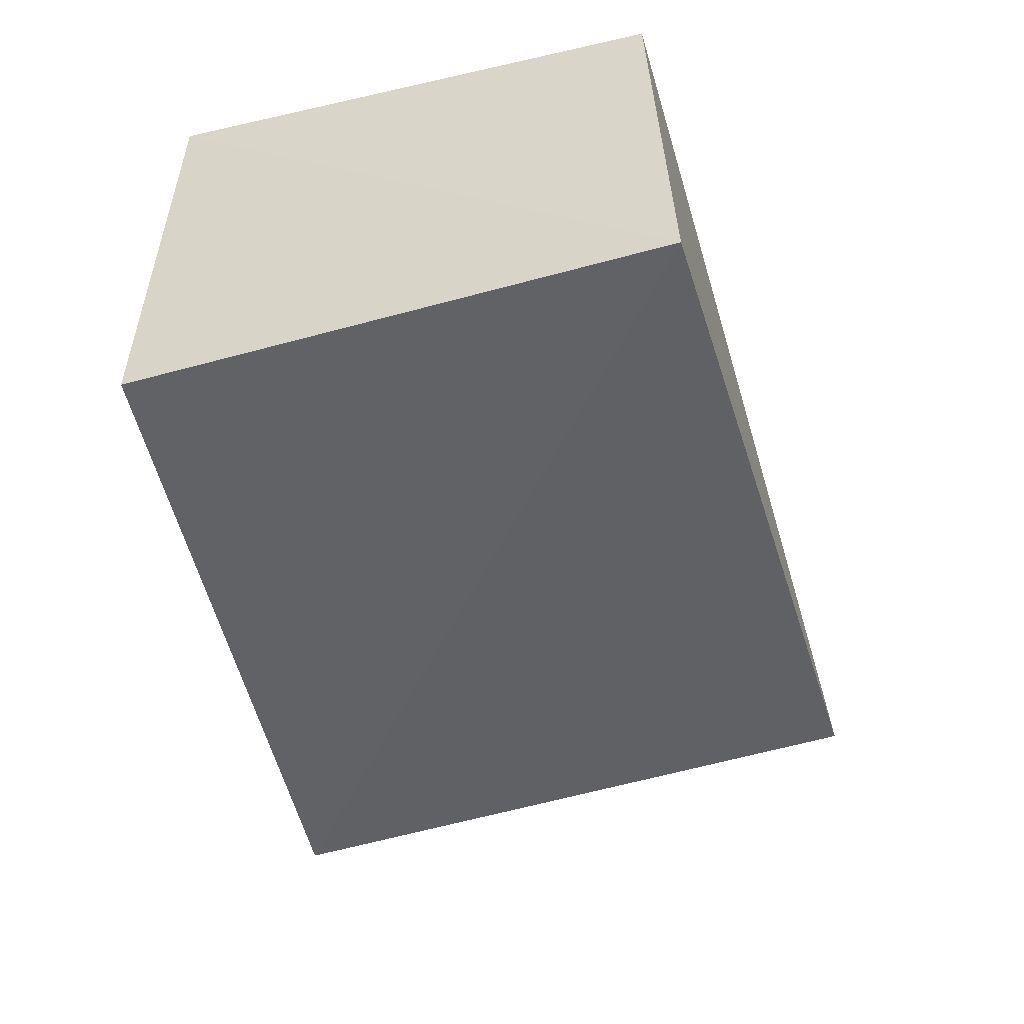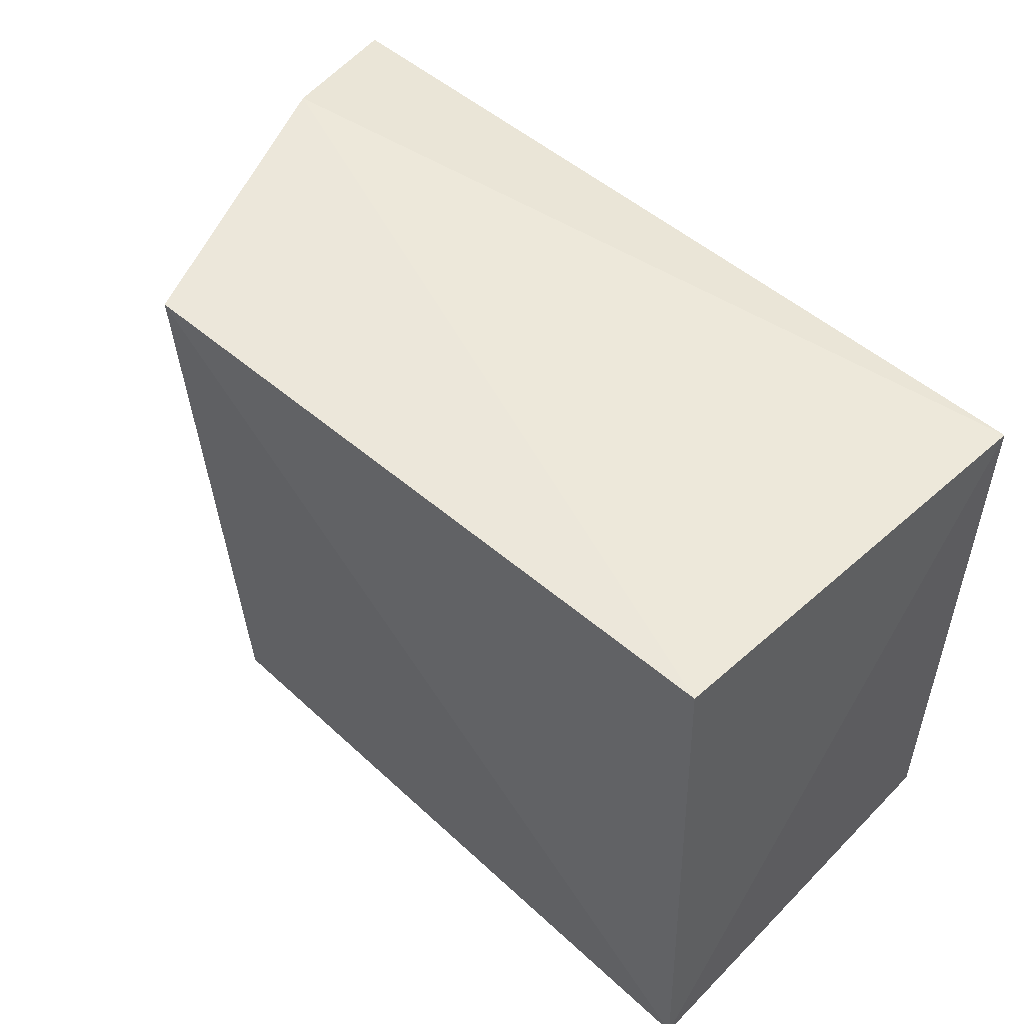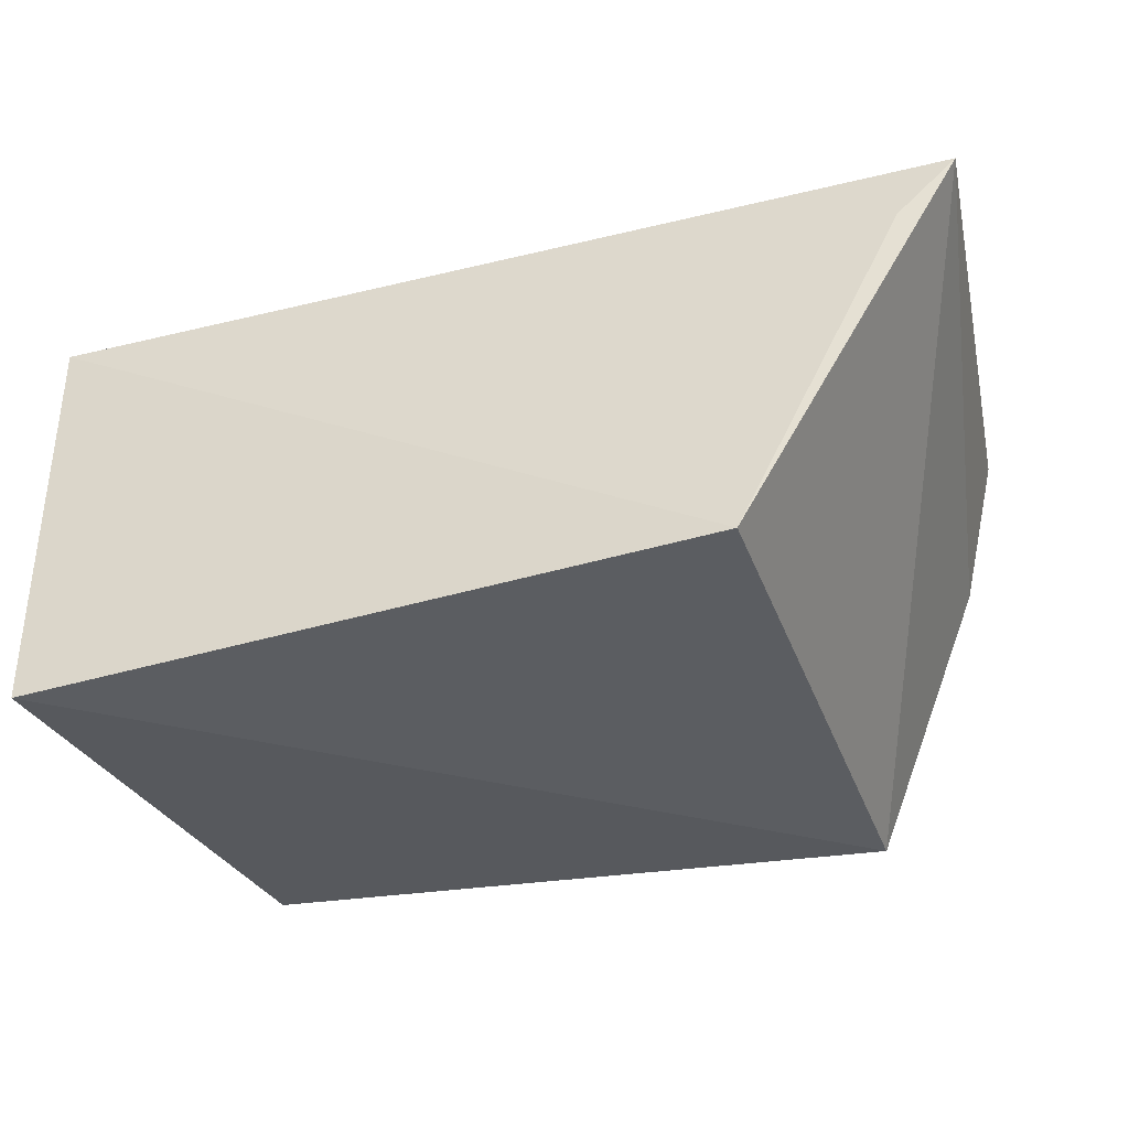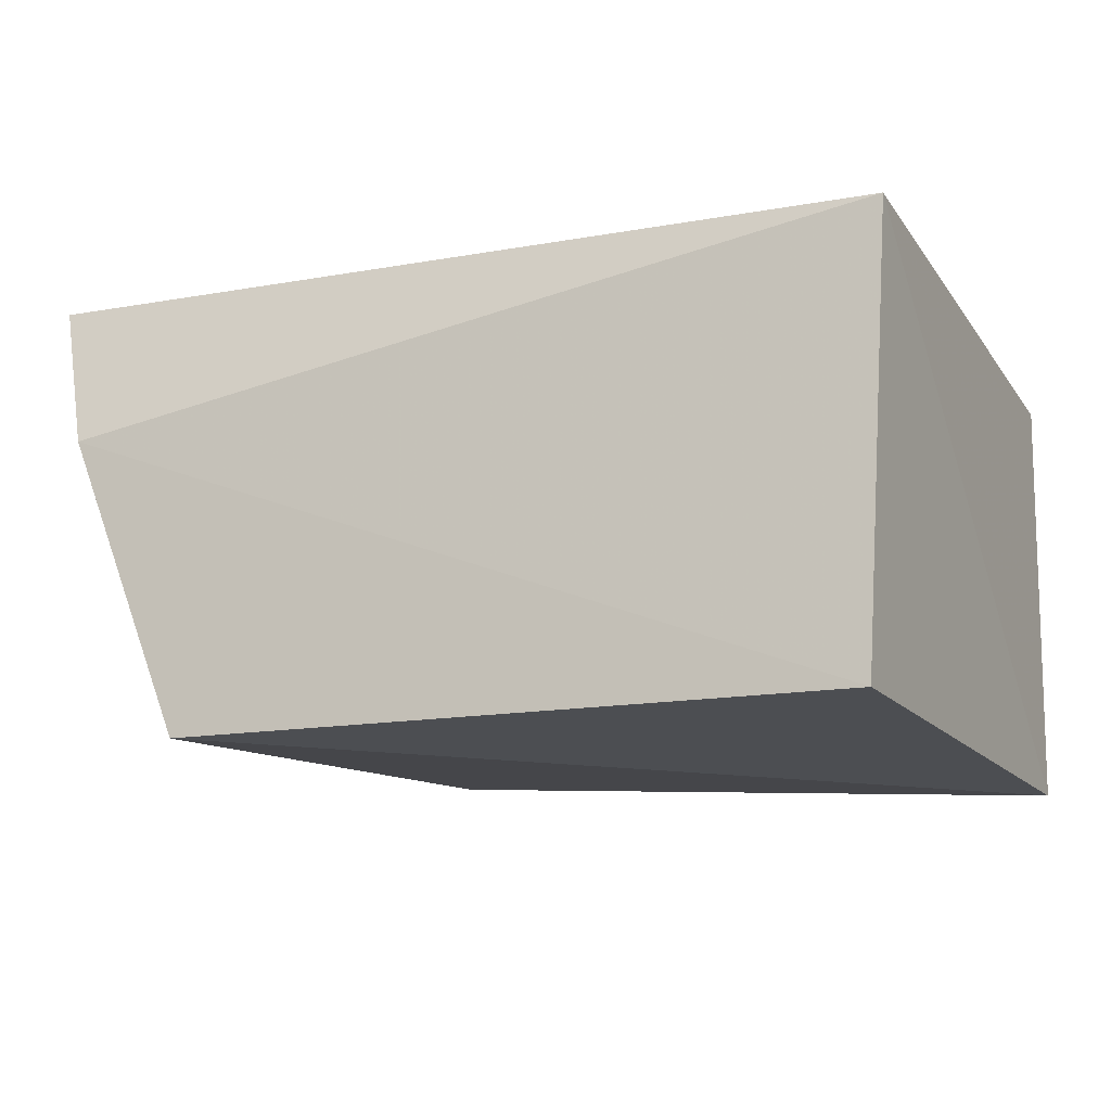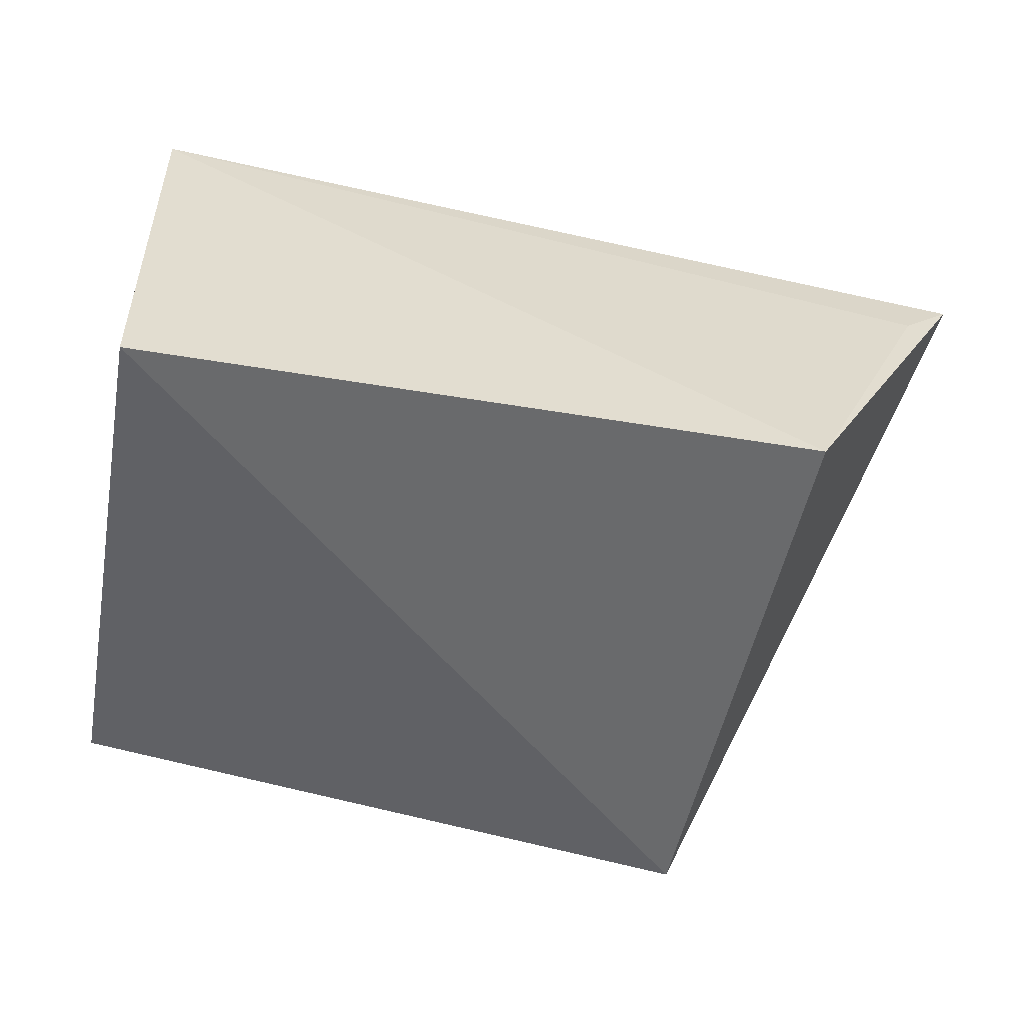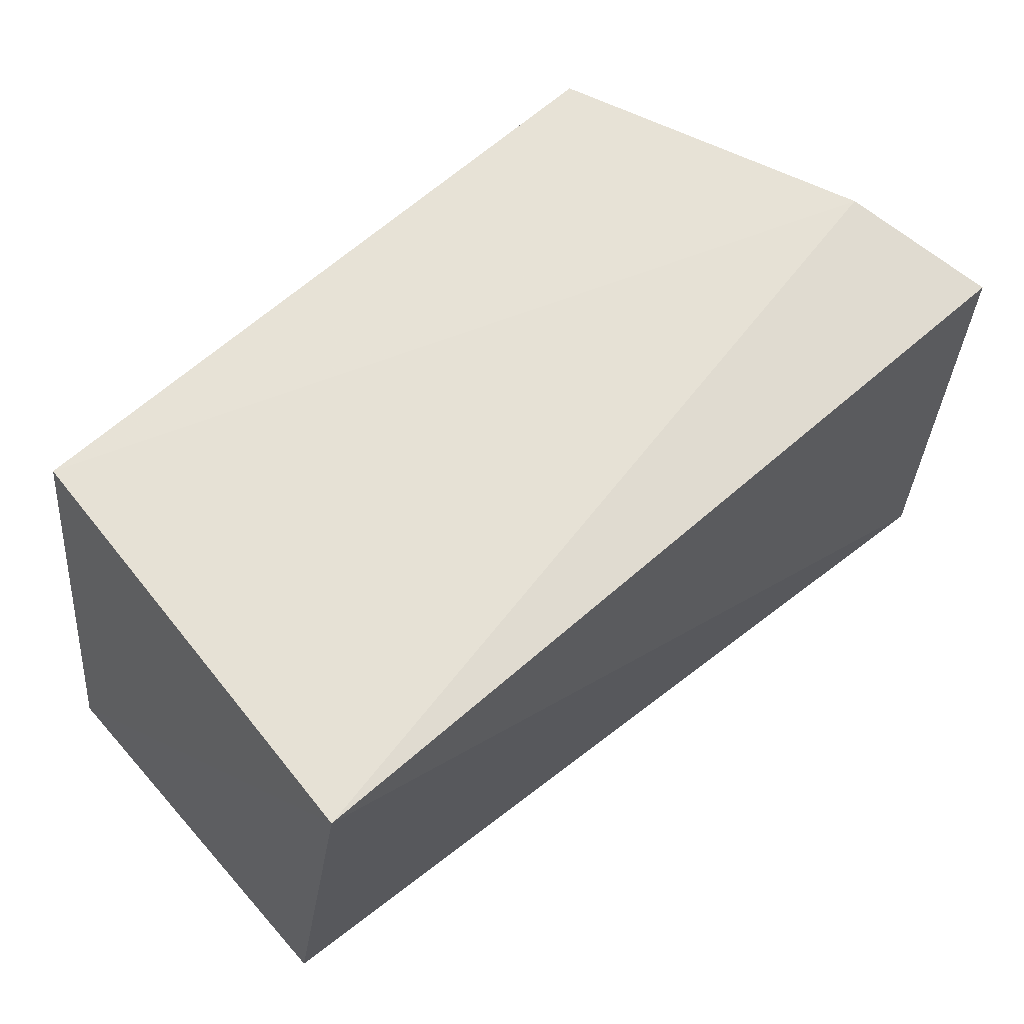
<metadata>
{"format":"obj","ext":"obj","renderer":"f3d","projection":"perspective","resolution":1024,"background":"white","views":[{"elev":-51.0,"azim":-75.6,"up":"+Z"},{"elev":52.3,"azim":-137.2,"up":"+Y"},{"elev":-34.0,"azim":15.4,"up":"+Z"},{"elev":-12.2,"azim":-157.6,"up":"+Z"},{"elev":-52.3,"azim":-15.4,"up":"+Z"},{"elev":60.8,"azim":-41.2,"up":"+Y"}]}
</metadata>
<code>
v 0.04201 0.04606 0.04705
v 0.04429 0.002543 0.04534
v 0.02921 0.04847 0.01059
v -0.02554 0.04673 0.01161
v -0.02714 0.04517 0.04786
v -0.02936 0.001741 0.008381
v 0.03874 0.04869 0.03513
v 0.02652 -0.001213 0.0115
v -0.02964 0.002867 0.04199
v 0.0395 0.001765 0.04009
f 5 2 1
f 6 4 3
f 6 5 4
f 7 1 2
f 7 2 3
f 7 5 1
f 7 3 4
f 7 4 5
f 8 6 3
f 8 3 2
f 9 2 5
f 9 5 6
f 9 6 8
f 10 9 8
f 10 8 2
f 10 2 9

</code>
